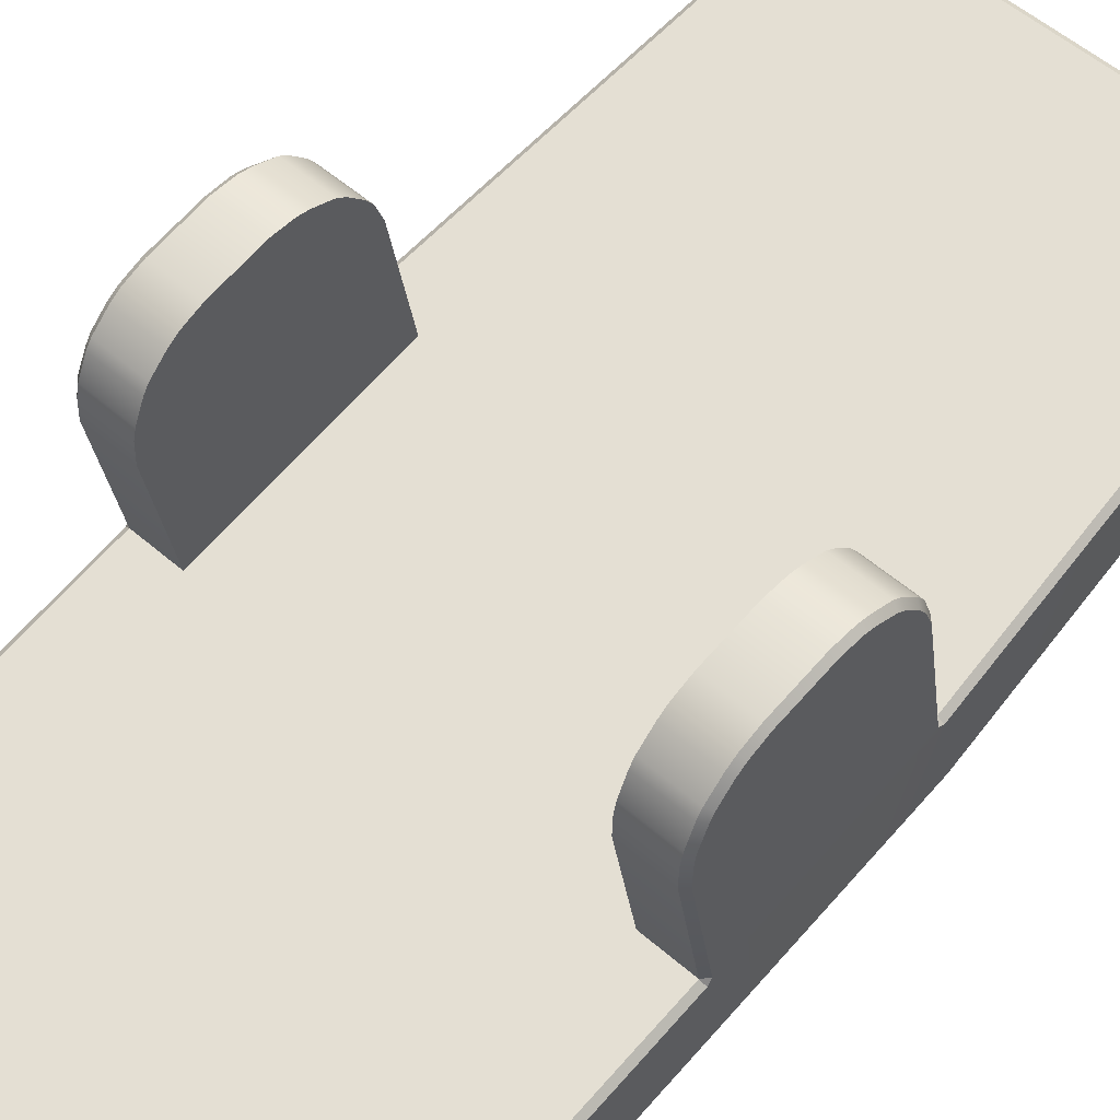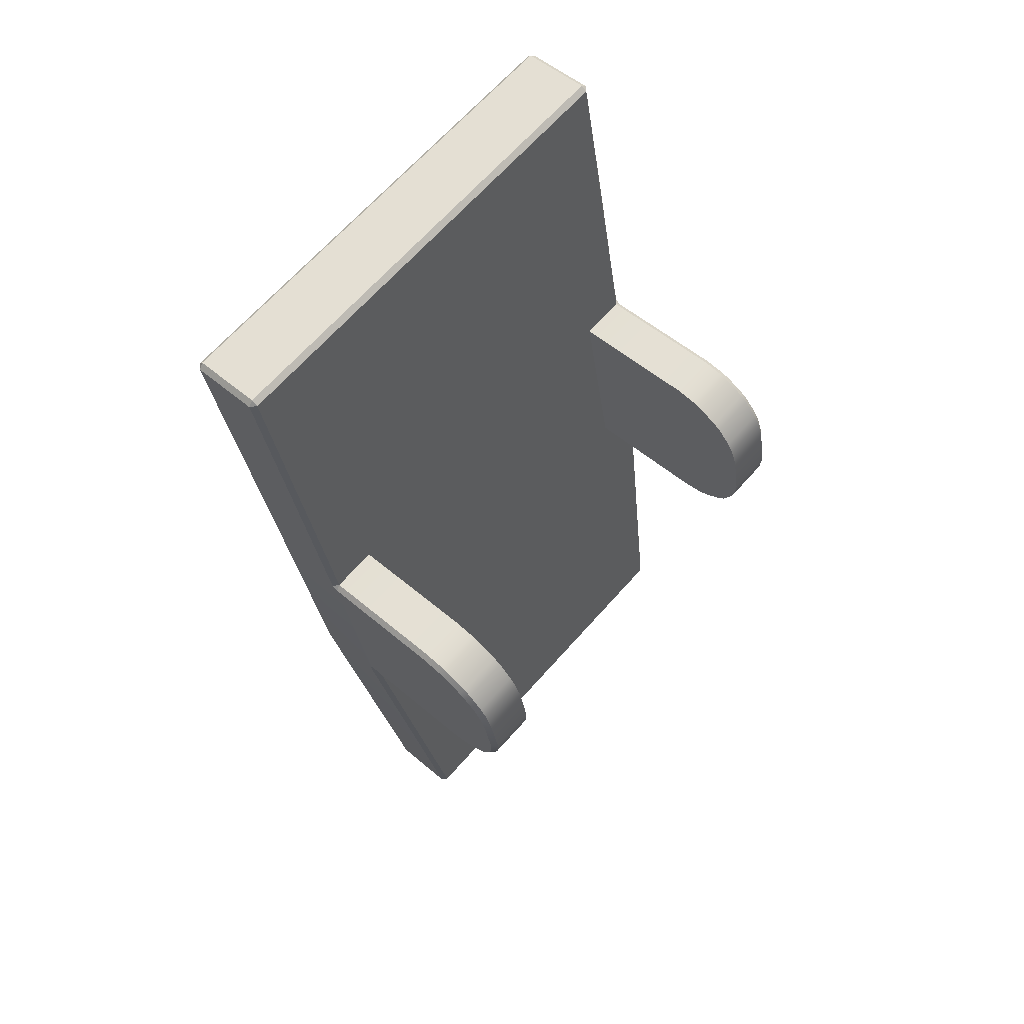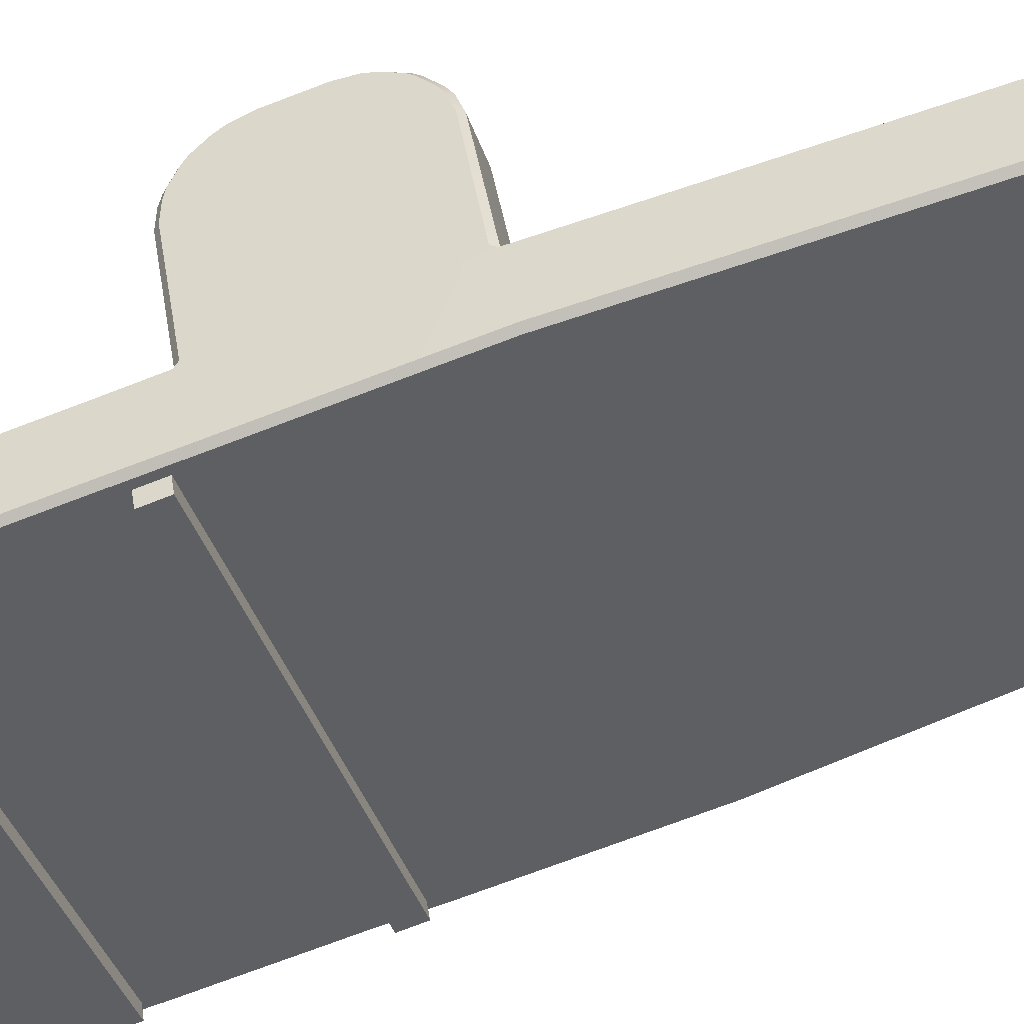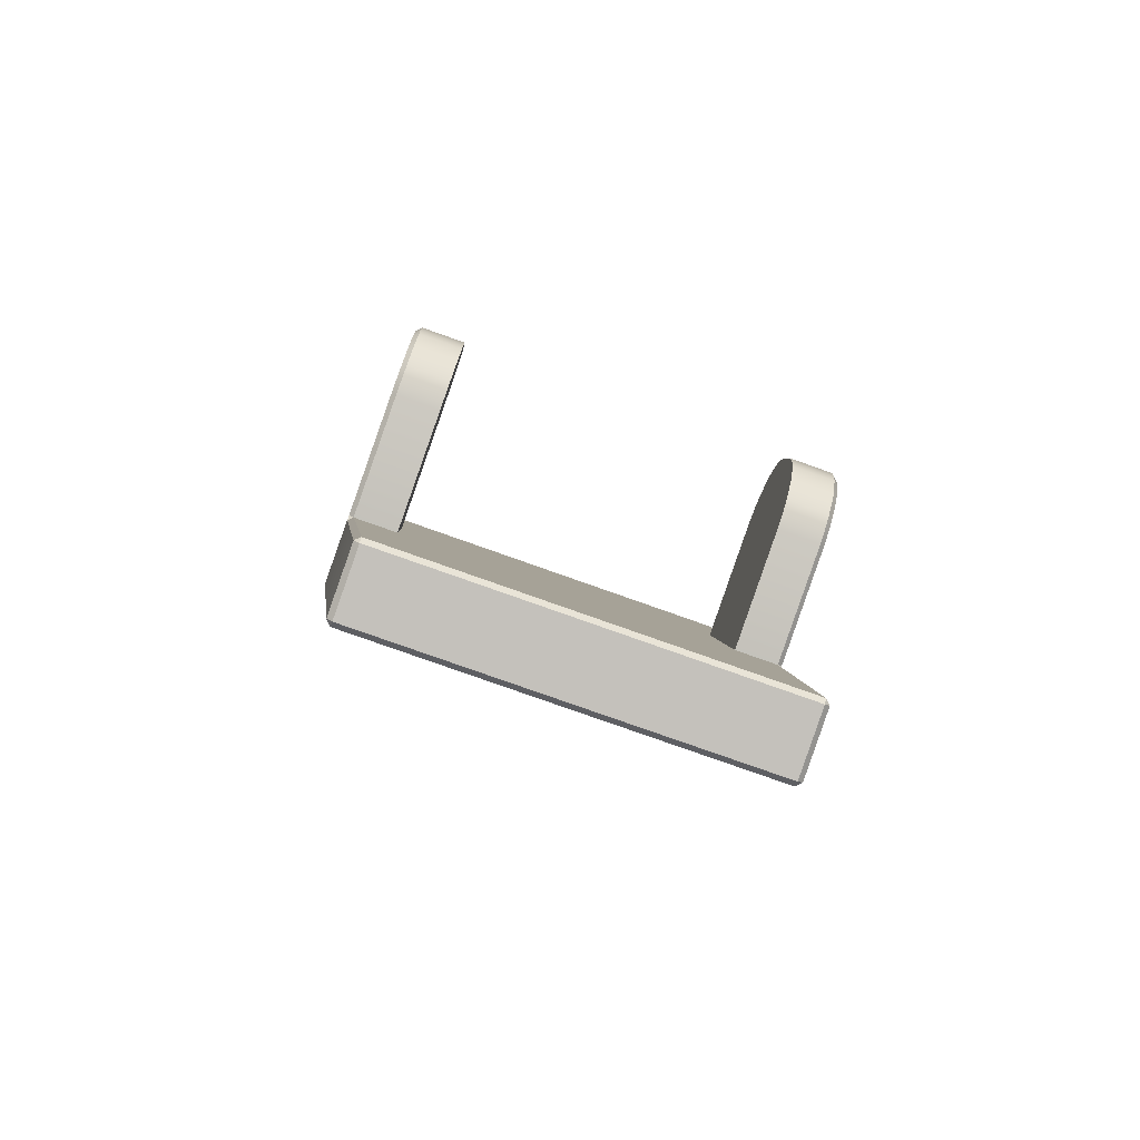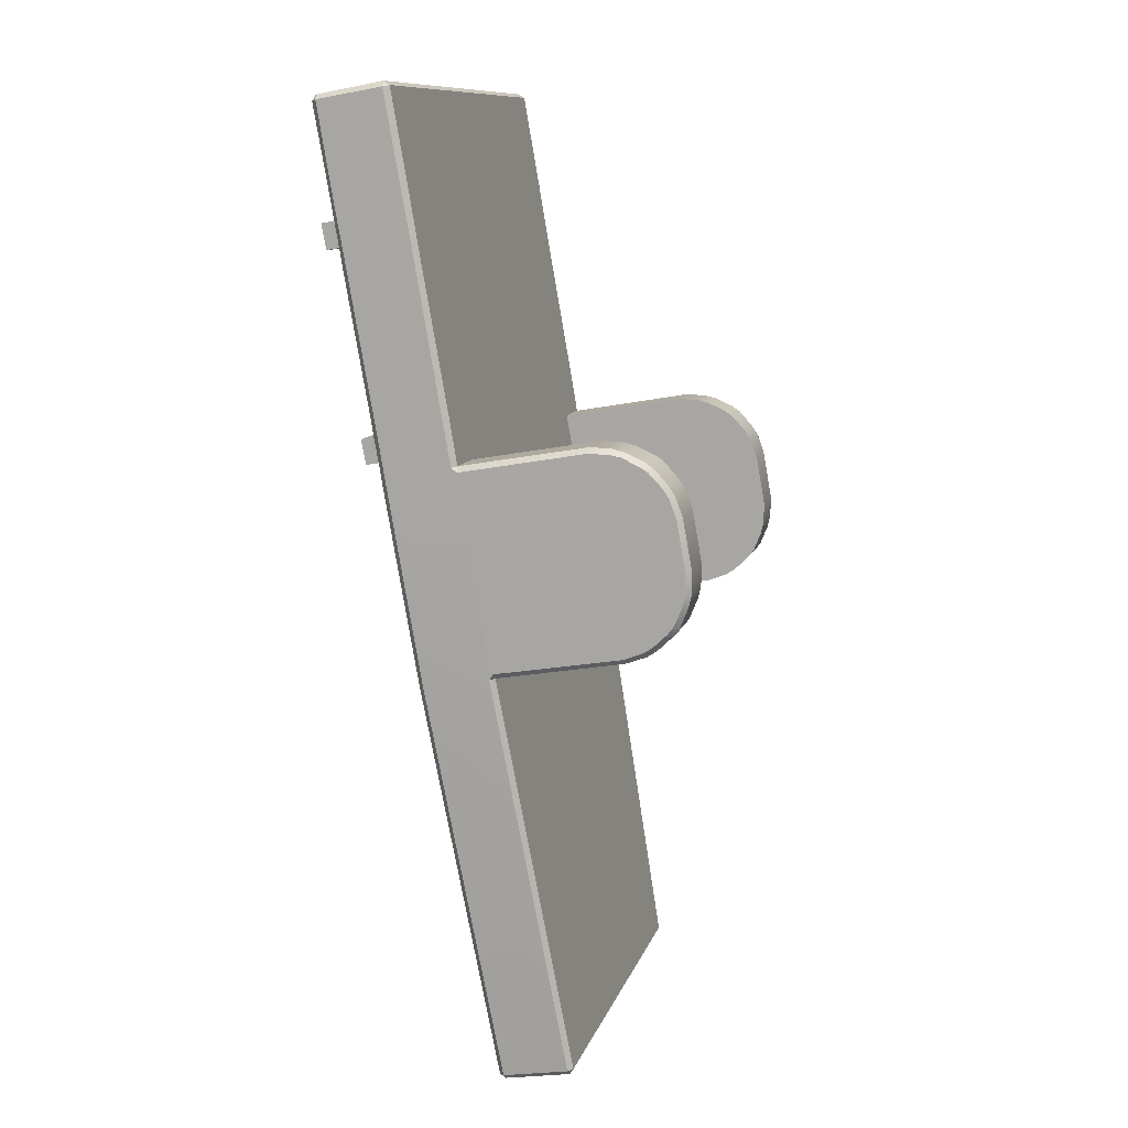
<metadata>
{"format":"obj","ext":"obj","renderer":"f3d","projection":"perspective","resolution":1024,"background":"white","views":[{"elev":54.8,"azim":42.5,"up":"+Y"},{"elev":67.3,"azim":131.7,"up":"+Z"},{"elev":-42.5,"azim":108.6,"up":"+Y"},{"elev":-78.1,"azim":160.4,"up":"+Z"},{"elev":11.0,"azim":104.7,"up":"+Z"}]}
</metadata>
<code>
v 99.42 781.4 257.7
v 98.8 781.4 257.7
v 99.45 781.2 259.1
v 98.76 781.2 259.1
v 99.41 781.3 257.7
v 98.8 781.3 257.7
v 99.46 781.1 259.1
v 98.76 781.1 259.1
v 99.45 781.2 259
v 98.76 781.2 259
v 98.76 781.1 259
v 99.46 781.1 259
v 99.45 781.2 258.9
v 98.76 781.1 258.9
v 98.76 781.2 258.9
v 99.46 781.1 258.9
v 99.45 781.3 258.7
v 98.76 781.2 258.7
v 98.76 781.3 258.7
v 99.46 781.2 258.7
v 99.45 781.3 258.6
v 98.76 781.2 258.6
v 98.76 781.3 258.6
v 99.46 781.2 258.6
v 99.44 781.1 258.9
v 99.44 781.1 258.9
v 98.78 781.1 258.9
v 98.78 781.1 258.9
v 99.44 781.2 258.6
v 99.44 781.2 258.6
v 98.78 781.2 258.6
v 98.78 781.2 258.6
v 99.44 781.1 258.9
v 99.44 781.1 258.9
v 98.78 781.1 258.9
v 98.78 781.1 258.9
v 99.44 781.2 258.6
v 99.44 781.2 258.6
v 98.78 781.2 258.6
v 98.78 781.2 258.6
v 99.44 781.1 258.9
v 99.44 781.1 258.9
v 98.78 781.1 258.9
v 98.78 781.1 258.9
v 99.44 781.1 258.6
v 99.44 781.1 258.6
v 98.78 781.1 258.6
v 98.78 781.1 258.6
v 99.46 781.3 258.3
v 98.76 781.2 258.3
v 98.76 781.3 258.3
v 99.45 781.2 258.3
v 99.39 781.2 259.1
v 99.34 781.5 257.7
v 99.35 781.3 257.7
v 99.38 781.1 259.1
v 99.38 781.2 259
v 99.38 781.1 259
v 99.38 781.2 258.9
v 99.38 781.1 258.9
v 99.38 781.3 258.7
v 99.38 781.2 258.7
v 99.38 781.3 258.6
v 99.38 781.2 258.6
v 99.38 781.1 258.9
v 99.38 781.1 258.9
v 99.38 781.2 258.6
v 99.38 781.2 258.6
v 99.38 781.1 258.9
v 99.38 781.1 258.9
v 99.38 781.2 258.6
v 99.38 781.2 258.6
v 99.38 781.1 258.9
v 99.38 781.1 258.9
v 99.38 781.1 258.6
v 99.38 781.1 258.6
v 99.38 781.3 258.3
v 99.38 781.2 258.3
v 98.87 781.4 257.7
v 98.83 781.1 259.1
v 98.83 781.1 259
v 98.83 781.2 258.7
v 98.83 781.1 258.9
v 98.83 781.2 258.6
v 98.83 781.1 258.9
v 98.83 781.2 258.6
v 98.83 781.1 258.9
v 98.83 781.1 258.6
v 98.83 781.2 258.3
v 98.83 781.2 259.1
v 98.87 781.3 257.7
v 98.83 781.2 259
v 98.83 781.2 258.9
v 98.83 781.1 258.9
v 98.83 781.3 258.7
v 98.83 781.3 258.6
v 98.83 781.2 258.6
v 98.83 781.1 258.9
v 98.83 781.2 258.6
v 98.83 781.1 258.9
v 98.83 781.2 258.6
v 98.83 781.1 258.9
v 98.83 781.1 258.6
v 98.83 781.3 258.3
v 99.45 781.5 258.6
v 99.38 781.5 258.6
v 99.38 781.5 258.3
v 99.46 781.5 258.3
v 98.76 781.5 258.6
v 98.76 781.5 258.3
v 98.83 781.5 258.3
v 98.83 781.5 258.6
v 99.46 781.6 258.6
v 99.38 781.6 258.6
v 99.38 781.6 258.4
v 99.45 781.6 258.4
v 98.76 781.6 258.6
v 98.76 781.6 258.4
v 98.83 781.6 258.4
v 98.83 781.6 258.6
v 99.45 781.5 258.6
v 99.38 781.5 258.6
v 99.38 781.6 258.4
v 99.45 781.6 258.4
v 98.76 781.5 258.6
v 98.76 781.6 258.4
v 98.83 781.6 258.4
v 98.83 781.5 258.6
v 99.45 781.6 258.6
v 99.38 781.6 258.6
v 99.38 781.6 258.4
v 99.45 781.6 258.4
v 98.76 781.6 258.6
v 98.76 781.6 258.4
v 98.83 781.6 258.4
v 98.83 781.6 258.6
v 99.45 781.5 258.6
v 99.38 781.5 258.6
v 99.38 781.6 258.3
v 99.46 781.6 258.3
v 98.76 781.5 258.6
v 98.76 781.6 258.3
v 98.83 781.6 258.3
v 98.83 781.5 258.6
v 99.46 781.6 258.6
v 99.38 781.6 258.6
v 99.38 781.6 258.4
v 99.45 781.6 258.4
v 98.76 781.6 258.6
v 98.76 781.6 258.4
v 98.83 781.6 258.4
v 98.83 781.6 258.6
v 99.45 781.6 258.6
v 99.38 781.6 258.6
v 99.38 781.6 258.4
v 99.45 781.6 258.4
v 98.76 781.6 258.6
v 98.76 781.6 258.4
v 98.83 781.6 258.4
v 98.83 781.6 258.6
v 99.45 781.6 258.5
v 99.38 781.6 258.5
v 99.38 781.6 258.5
v 99.46 781.6 258.5
v 98.76 781.6 258.5
v 98.76 781.6 258.5
v 98.83 781.6 258.5
v 98.83 781.6 258.5
v 99.41 781.5 257.7
v 99.41 781.4 257.7
v 98.8 781.5 257.7
v 98.8 781.4 257.7
v 99.45 781.2 259.1
v 99.46 781.2 259.1
v 98.76 781.2 259.1
v 98.76 781.2 259.1
v 99.41 781.3 257.7
v 99.42 781.3 257.7
v 98.8 781.3 257.7
v 98.8 781.3 257.7
v 99.45 781.1 259.1
v 99.45 781.1 259.1
v 98.76 781.1 259.1
v 98.76 781.1 259.1
v 99.46 781.2 259
v 98.76 781.2 259
v 98.76 781.1 259
v 98.76 781.1 259
v 99.45 781.1 259
v 99.45 781.1 259
v 99.46 781.2 258.9
v 98.76 781.1 258.9
v 98.76 781.1 258.9
v 98.76 781.2 258.9
v 99.45 781.1 258.9
v 99.45 781.1 258.9
v 99.46 781.3 258.7
v 98.76 781.2 258.7
v 98.76 781.2 258.7
v 98.76 781.3 258.7
v 99.45 781.2 258.7
v 99.45 781.2 258.7
v 99.46 781.3 258.6
v 99.46 781.3 258.6
v 98.76 781.2 258.6
v 98.76 781.2 258.6
v 98.76 781.3 258.6
v 98.76 781.3 258.6
v 99.45 781.2 258.6
v 99.45 781.2 258.6
v 99.46 781.3 258.3
v 99.45 781.3 258.3
v 98.76 781.2 258.3
v 98.76 781.3 258.3
v 98.76 781.3 258.3
v 99.46 781.2 258.3
v 99.37 781.2 259.1
v 99.38 781.2 259.1
v 99.33 781.4 257.7
v 99.35 781.4 257.7
v 99.33 781.3 257.7
v 99.34 781.3 257.7
v 99.37 781.1 259.1
v 99.39 781.1 259.1
v 98.88 781.4 257.7
v 98.87 781.5 257.7
v 98.84 781.1 259.1
v 98.83 781.1 259.1
v 98.84 781.2 259.1
v 98.83 781.2 259.1
v 98.88 781.3 257.7
v 98.87 781.3 257.7
v 99.46 781.5 258.6
v 99.45 781.5 258.3
v 98.76 781.5 258.6
v 98.76 781.5 258.3
v 99.45 781.6 258.6
v 99.46 781.6 258.4
v 98.76 781.6 258.6
v 98.76 781.6 258.4
v 99.46 781.5 258.6
v 99.46 781.6 258.4
v 98.76 781.5 258.6
v 98.76 781.6 258.4
v 99.46 781.6 258.6
v 99.46 781.6 258.4
v 98.76 781.6 258.6
v 98.76 781.6 258.4
v 99.46 781.5 258.6
v 99.45 781.6 258.3
v 98.76 781.5 258.6
v 98.76 781.6 258.3
v 99.45 781.6 258.6
v 99.46 781.6 258.4
v 98.76 781.6 258.6
v 98.76 781.6 258.4
v 99.46 781.6 258.6
v 99.46 781.6 258.4
v 98.76 781.6 258.6
v 98.76 781.6 258.4
v 99.46 781.6 258.5
v 99.45 781.6 258.5
v 98.76 781.6 258.5
v 98.76 781.6 258.5
f 54 77 212
f 212 169 54
f 52 78 222
f 222 177 52
f 5 55 220
f 220 170 5
f 6 50 215
f 215 172 6
f 8 80 230
f 230 176 8
f 7 12 185
f 185 174 7
f 57 218 173
f 173 9 57
f 81 228 183
f 183 11 81
f 188 184 4
f 4 10 188
f 12 16 191
f 191 185 12
f 59 57 9
f 9 13 59
f 102 87 44
f 44 43 102
f 193 188 10
f 10 15 193
f 16 20 197
f 197 191 16
f 61 59 13
f 13 17 61
f 82 94 192
f 192 18 82
f 199 193 15
f 15 19 199
f 20 24 204
f 204 197 20
f 63 61 17
f 17 21 63
f 103 88 48
f 48 47 103
f 206 199 19
f 19 23 206
f 49 211 203
f 24 216 49
f 24 49 203
f 24 203 204
f 26 196 189
f 189 25 26
f 26 65 60
f 26 60 195
f 26 195 196
f 28 187 14
f 14 27 28
f 28 83 81
f 28 81 11
f 28 11 187
f 30 210 201
f 201 29 30
f 30 67 64
f 30 64 209
f 30 209 210
f 32 198 22
f 22 31 32
f 32 84 82
f 32 82 18
f 32 18 198
f 34 26 25
f 25 33 34
f 26 34 69
f 69 65 26
f 36 28 27
f 27 35 36
f 28 36 85
f 85 83 28
f 38 30 29
f 29 37 38
f 30 38 71
f 71 67 30
f 40 32 31
f 31 39 40
f 32 40 86
f 86 84 32
f 42 34 33
f 33 41 42
f 42 73 69
f 69 34 42
f 44 36 35
f 35 43 44
f 44 87 85
f 85 36 44
f 46 38 37
f 37 45 46
f 46 75 71
f 71 38 46
f 48 40 39
f 39 47 48
f 48 88 86
f 86 40 48
f 163 162 161
f 161 262 163
f 89 97 205
f 205 213 89
f 23 207 214
f 50 206 23
f 50 23 214
f 50 214 215
f 216 178 1
f 1 49 216
f 54 226 104
f 104 77 54
f 78 89 91
f 91 222 78
f 221 231 225
f 225 219 221
f 224 182 3
f 3 53 224
f 57 92 90
f 90 218 57
f 58 190 181
f 181 56 58
f 59 93 92
f 92 57 59
f 73 42 41
f 41 74 73
f 61 95 93
f 93 59 61
f 62 202 195
f 195 60 62
f 63 96 95
f 95 61 63
f 75 46 45
f 45 76 75
f 65 98 94
f 94 60 65
f 189 190 58
f 25 189 58
f 66 25 58
f 67 99 97
f 97 64 67
f 201 202 62
f 29 201 62
f 68 29 62
f 69 100 98
f 98 65 69
f 66 70 33
f 33 25 66
f 71 101 99
f 99 67 71
f 68 72 37
f 37 29 68
f 73 102 100
f 100 69 73
f 74 41 33
f 33 70 74
f 75 103 101
f 101 71 75
f 76 45 37
f 37 72 76
f 77 104 96
f 96 63 77
f 78 52 209
f 209 64 78
f 227 223 217
f 217 229 227
f 81 58 56
f 56 228 81
f 102 73 74
f 74 87 102
f 82 62 60
f 60 94 82
f 103 75 76
f 76 88 103
f 83 66 58
f 58 81 83
f 84 68 62
f 62 82 84
f 85 70 66
f 66 83 85
f 86 72 68
f 68 84 86
f 87 74 70
f 70 85 87
f 88 76 72
f 72 86 88
f 89 78 64
f 64 97 89
f 226 171 51
f 51 104 226
f 89 213 179
f 179 91 89
f 232 180 2
f 2 79 232
f 92 186 175
f 175 90 92
f 93 194 186
f 186 92 93
f 95 200 194
f 194 93 95
f 96 208 200
f 200 95 96
f 14 192 94
f 27 14 94
f 98 27 94
f 22 205 97
f 31 22 97
f 99 31 97
f 98 100 35
f 35 27 98
f 99 101 39
f 39 31 99
f 102 43 35
f 35 100 102
f 103 47 39
f 39 101 103
f 167 166 263
f 263 168 167
f 106 63 21
f 21 105 106
f 139 107 77
f 155 123 139
f 155 139 77
f 115 147 155
f 163 131 115
f 163 115 155
f 163 155 77
f 163 77 63
f 130 162 163
f 114 146 130
f 114 130 163
f 122 154 114
f 106 138 122
f 106 122 114
f 106 114 163
f 106 163 63
f 234 212 77
f 77 107 234
f 249 233 203
f 257 241 249
f 257 249 203
f 113 145 257
f 261 245 113
f 261 113 257
f 261 257 203
f 261 203 211
f 246 164 261
f 238 254 246
f 238 246 261
f 242 258 238
f 108 140 242
f 108 242 238
f 108 238 261
f 108 261 211
f 252 236 214
f 260 244 252
f 260 252 214
f 118 150 260
f 264 248 118
f 264 118 260
f 264 260 214
f 264 214 207
f 247 165 264
f 239 149 247
f 239 247 264
f 243 259 239
f 109 141 243
f 109 243 239
f 109 239 264
f 109 264 207
f 111 104 51
f 51 110 111
f 144 112 96
f 160 128 144
f 160 144 96
f 120 152 160
f 168 136 120
f 168 120 160
f 168 160 96
f 168 96 104
f 135 167 168
f 119 151 135
f 119 135 168
f 127 159 119
f 111 143 127
f 111 127 119
f 111 119 168
f 111 168 104
f 235 208 96
f 96 112 235
f 154 153 253
f 253 114 154
f 156 155 147
f 147 116 156
f 159 158 256
f 256 119 159
f 157 160 152
f 152 117 157
f 146 237 129
f 129 130 146
f 148 115 131
f 131 132 148
f 151 240 134
f 134 135 151
f 255 120 136
f 136 133 255
f 138 137 121
f 121 122 138
f 250 139 123
f 123 124 250
f 143 142 126
f 126 127 143
f 251 144 128
f 128 125 251
f 130 129 161
f 161 162 130
f 132 131 163
f 163 262 132
f 135 134 166
f 166 167 135
f 133 136 168
f 168 263 133
f 122 121 153
f 153 154 122
f 124 123 155
f 155 156 124
f 127 126 158
f 158 159 127
f 125 128 160
f 160 157 125
f 114 253 237
f 237 146 114
f 116 147 115
f 115 148 116
f 119 256 240
f 240 151 119
f 117 152 120
f 120 255 117
f 106 105 137
f 137 138 106
f 234 107 139
f 139 250 234
f 111 110 142
f 142 143 111
f 235 112 144
f 144 251 235
f 170 169 1
f 172 171 2
f 174 173 3
f 176 175 4
f 178 177 5
f 180 179 6
f 182 181 7
f 184 183 8
f 188 187 11
f 190 189 12
f 193 192 14
f 196 195 16
f 199 198 18
f 202 201 20
f 204 203 21
f 206 205 22
f 208 207 23
f 210 209 24
f 212 211 49
f 215 214 51
f 218 217 53
f 220 219 54
f 222 221 55
f 224 223 56
f 226 225 79
f 228 227 80
f 230 229 90
f 232 231 91
f 49 1 169
f 169 212 49
f 53 3 173
f 173 218 53
f 10 4 175
f 175 186 10
f 79 2 171
f 171 226 79
f 55 5 177
f 177 222 55
f 50 6 179
f 179 213 50
f 80 8 183
f 183 228 80
f 12 7 181
f 181 190 12
f 6 172 2
f 2 180 6
f 1 178 5
f 5 170 1
f 8 176 4
f 4 184 8
f 7 174 3
f 3 182 7
f 174 185 9
f 9 173 174
f 15 10 186
f 186 194 15
f 184 188 11
f 11 183 184
f 16 12 189
f 189 196 16
f 185 191 13
f 13 9 185
f 188 193 14
f 14 187 188
f 19 15 194
f 194 200 19
f 20 16 195
f 195 202 20
f 191 197 17
f 17 13 191
f 193 199 18
f 18 192 193
f 23 19 200
f 200 208 23
f 24 20 201
f 201 210 24
f 197 204 21
f 21 17 197
f 199 206 22
f 22 198 199
f 216 24 209
f 209 52 216
f 206 50 213
f 213 205 206
f 172 215 51
f 51 171 172
f 178 216 52
f 52 177 178
f 229 217 218
f 218 90 229
f 170 220 54
f 54 169 170
f 231 221 222
f 222 91 231
f 182 224 56
f 56 181 182
f 221 219 220
f 220 55 221
f 224 53 217
f 217 223 224
f 219 225 226
f 226 54 219
f 223 227 228
f 228 56 223
f 176 230 90
f 90 175 176
f 180 232 91
f 91 179 180
f 227 229 230
f 230 80 227
f 232 79 225
f 225 231 232
f 261 164 262
f 262 161 261
f 105 21 203
f 203 233 105
f 108 211 212
f 212 234 108
f 264 165 263
f 263 166 264
f 109 207 208
f 208 235 109
f 110 51 214
f 214 236 110
f 257 145 253
f 253 153 257
f 238 258 156
f 156 116 238
f 239 259 157
f 157 117 239
f 260 150 256
f 256 158 260
f 249 241 121
f 121 137 249
f 242 140 250
f 250 124 242
f 243 141 251
f 251 125 243
f 252 244 126
f 126 142 252
f 113 245 129
f 129 237 113
f 246 254 148
f 148 132 246
f 247 149 255
f 255 133 247
f 118 248 134
f 134 240 118
f 233 249 137
f 137 105 233
f 140 108 234
f 234 250 140
f 141 109 235
f 235 251 141
f 236 252 142
f 142 110 236
f 145 113 237
f 237 253 145
f 254 238 116
f 116 148 254
f 149 239 117
f 117 255 149
f 150 118 240
f 240 256 150
f 241 257 153
f 153 121 241
f 258 242 124
f 124 156 258
f 259 243 125
f 125 157 259
f 244 260 158
f 158 126 244
f 245 261 161
f 161 129 245
f 164 246 132
f 132 262 164
f 165 247 133
f 133 263 165
f 248 264 166
f 166 134 248

</code>
